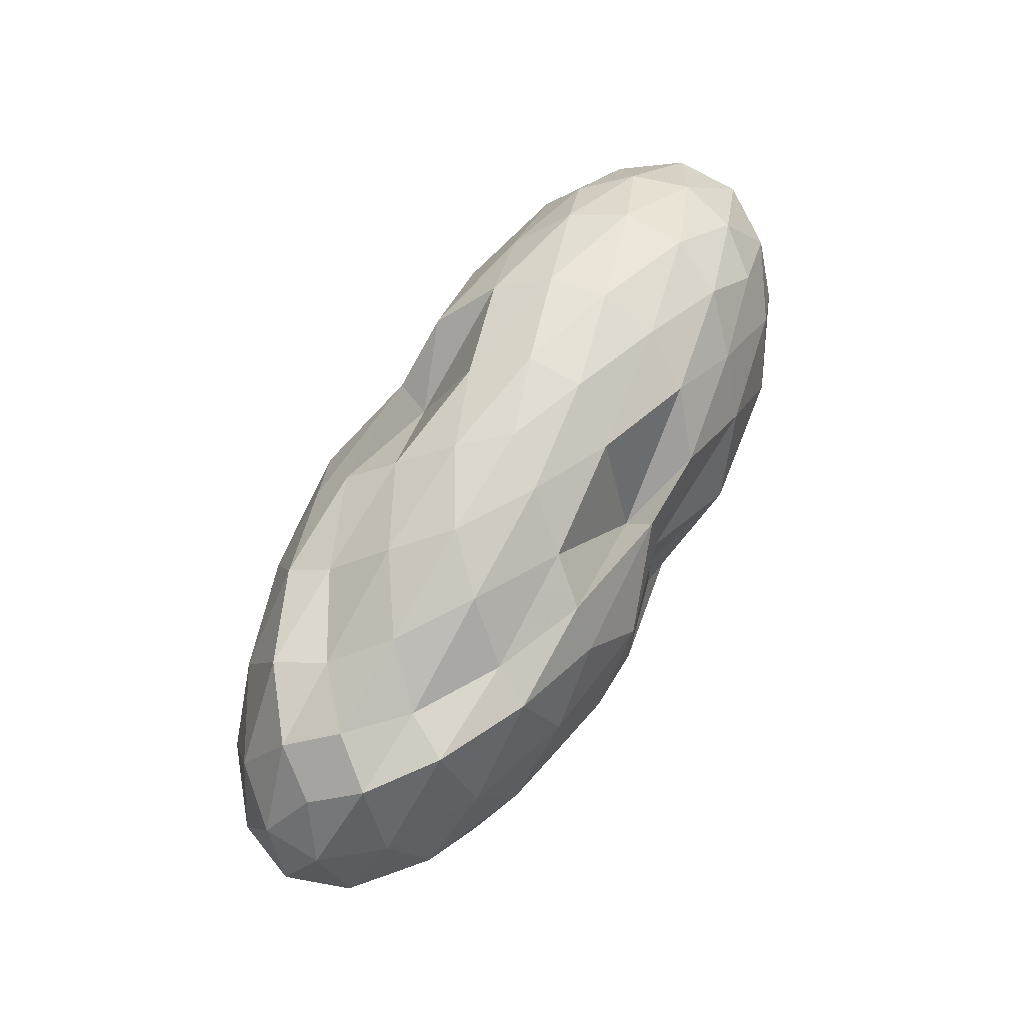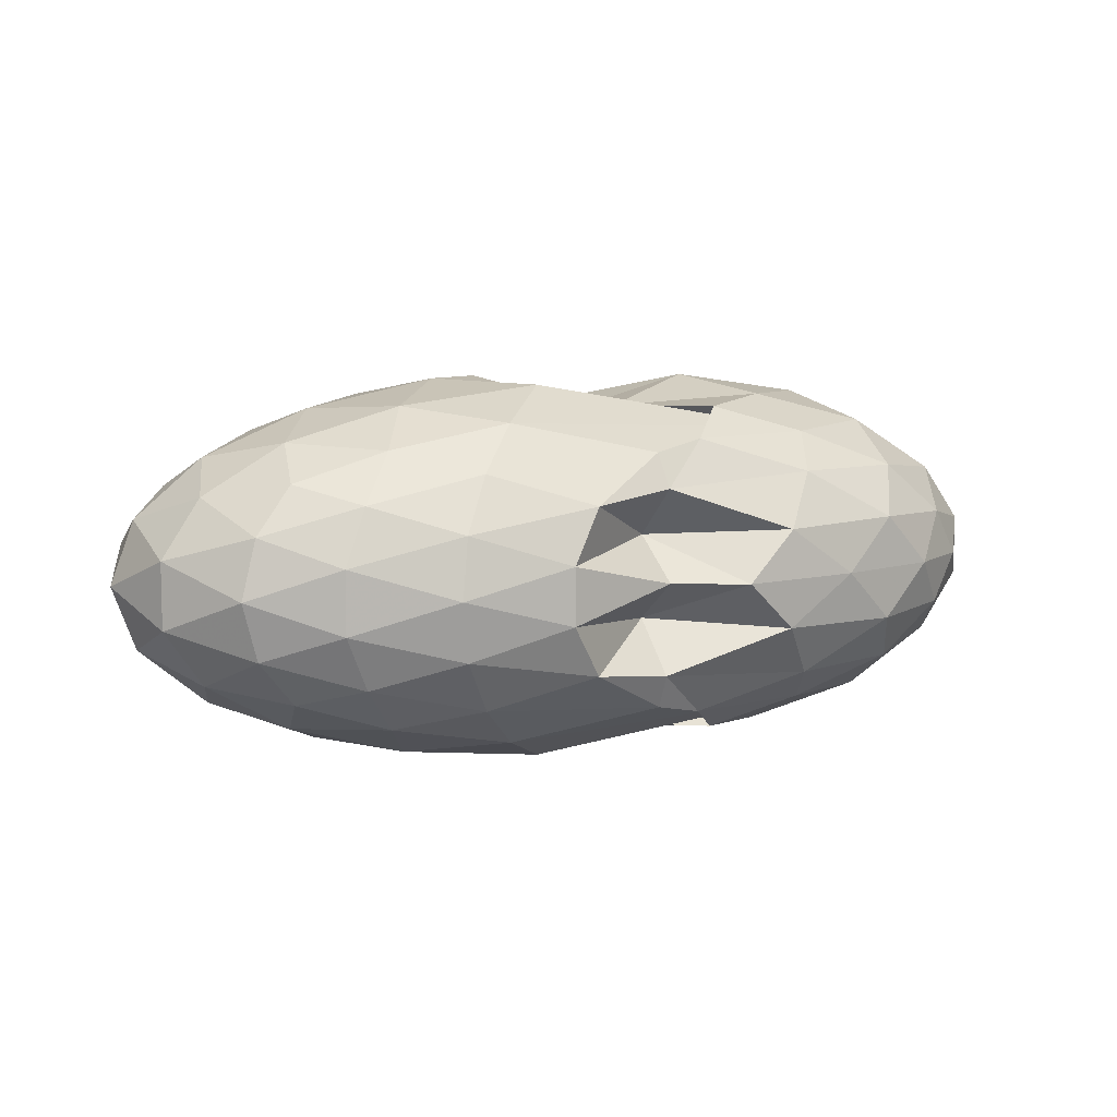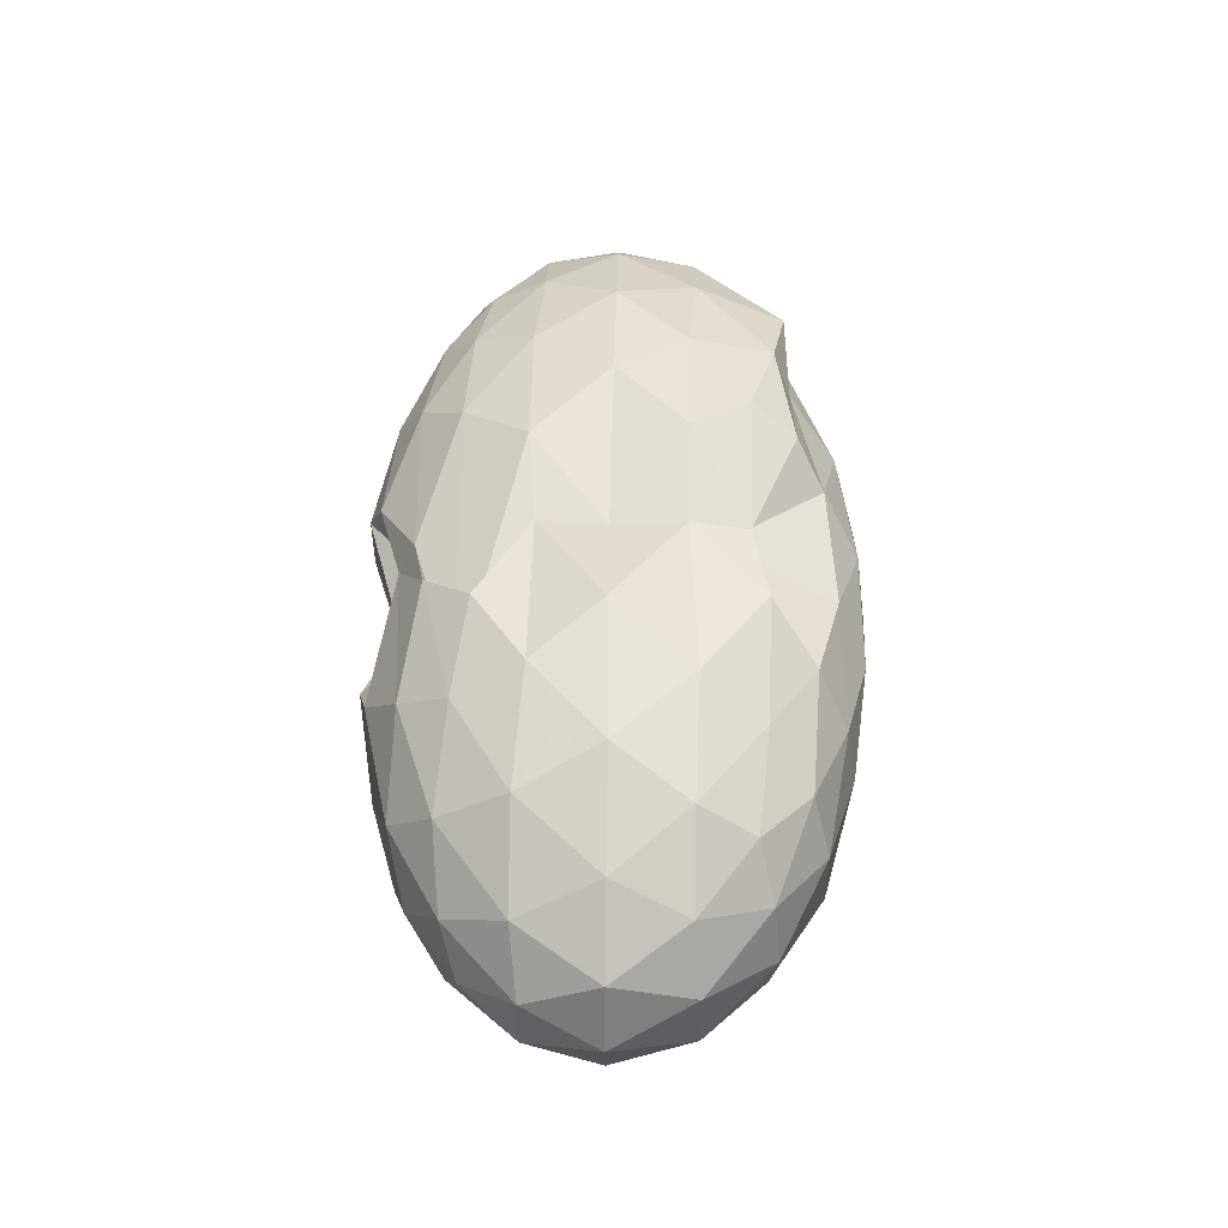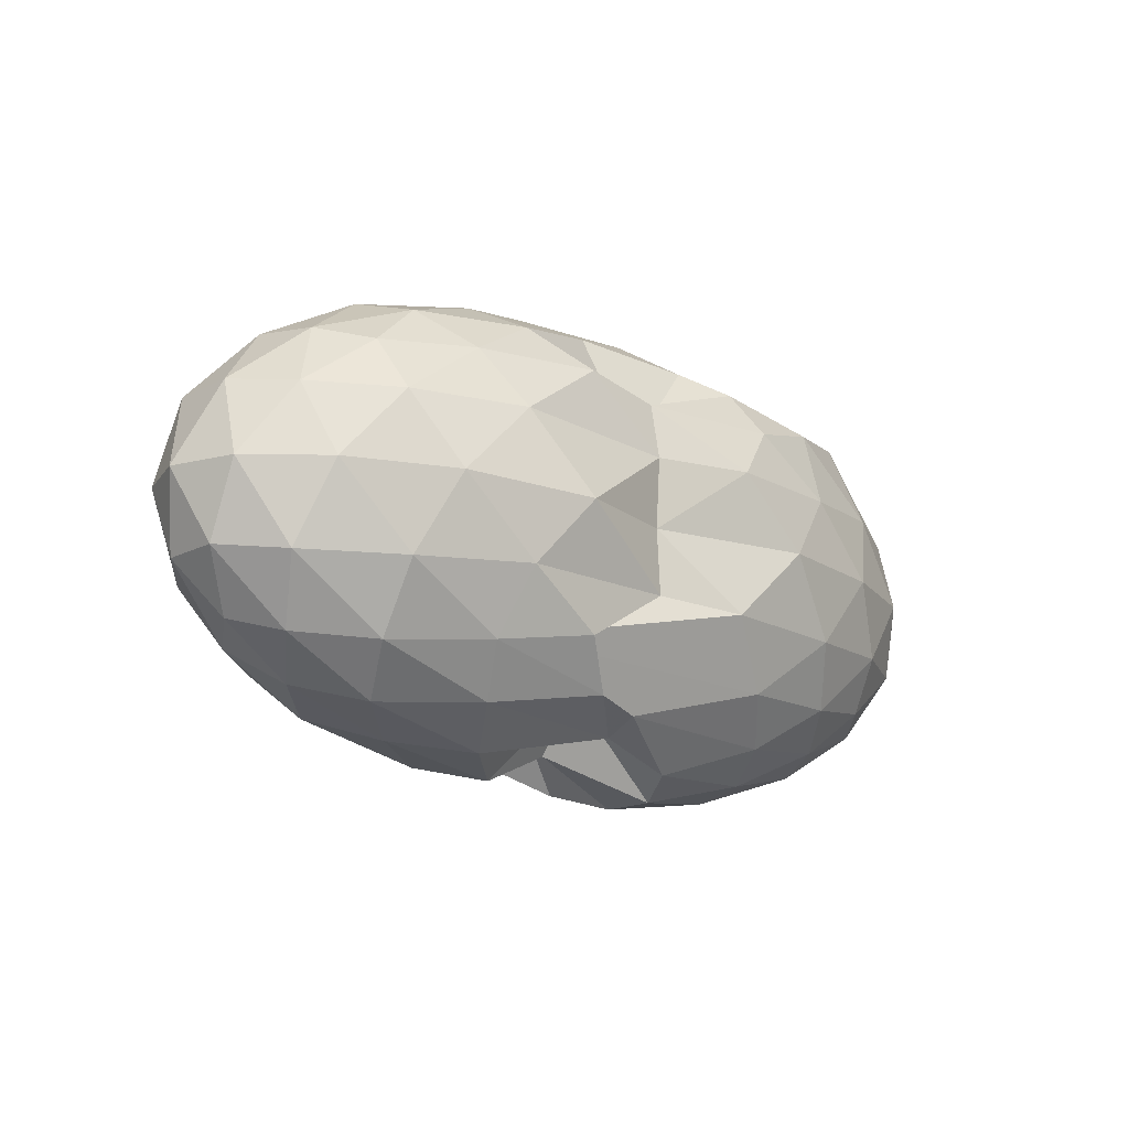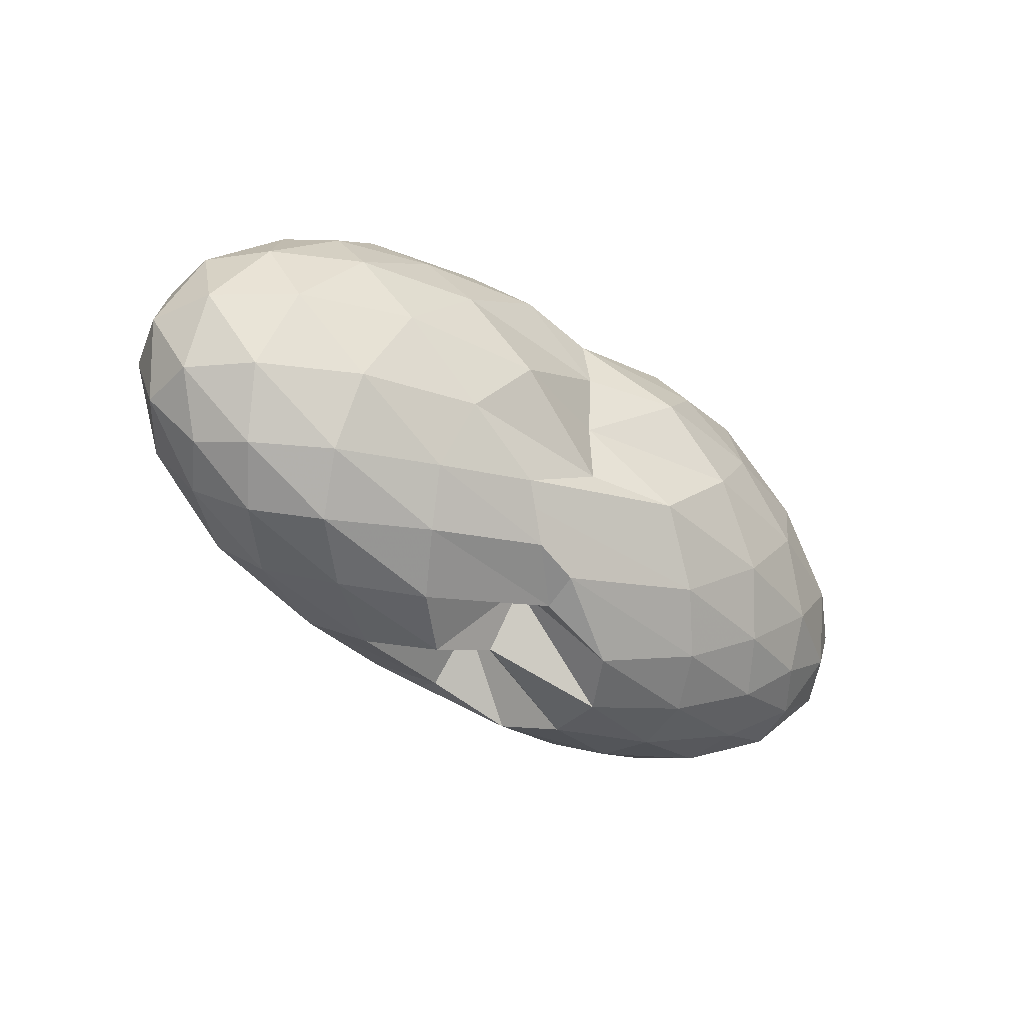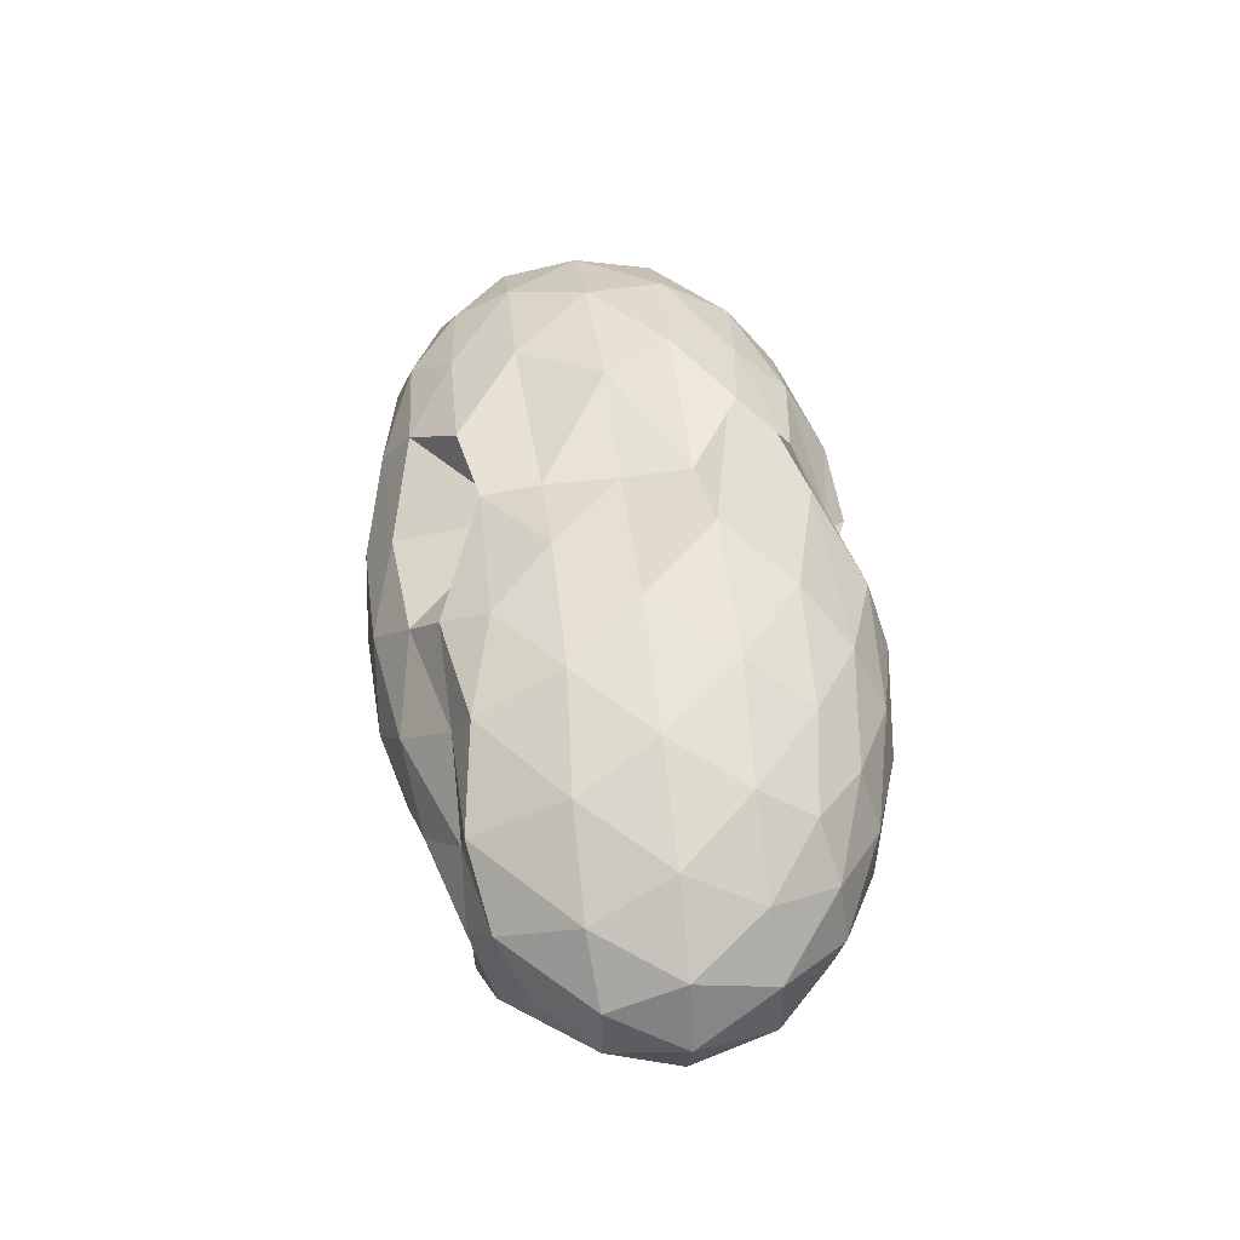
<metadata>
{"format":"obj","ext":"obj","renderer":"f3d","projection":"perspective","resolution":1024,"background":"white","views":[{"elev":71.7,"azim":120.5,"up":"+Z"},{"elev":8.2,"azim":156.2,"up":"+Y"},{"elev":50.1,"azim":-89.2,"up":"+Y"},{"elev":-15.8,"azim":-42.9,"up":"+Z"},{"elev":-39.3,"azim":-40.4,"up":"+Z"},{"elev":48.8,"azim":82.9,"up":"+Y"}]}
</metadata>
<code>
v -2.897 -0.01569 1.271
v -3.014 -0.01537 -0.7614
v -1.008 -0.01561 0.7556
v -1.162 0.2029 0.8724
v -1.463 0.437 0.9431
v -1.886 0.6314 0.8754
v -2.311 0.7514 0.757
v -3.009 0.6974 0.7428
v -3.374 0.7049 0.8116
v -3.946 0.5996 0.7963
v -4.398 0.4784 0.7505
v -4.572 0.2596 0.8171
v -4.645 -0.01563 0.845
v -4.572 -0.2908 0.8171
v -4.398 -0.5097 0.7505
v -3.946 -0.6307 0.7963
v -3.372 -0.737 0.8125
v -3.009 -0.7288 0.7428
v -2.311 -0.7825 0.7569
v -1.886 -0.6627 0.8754
v -1.463 -0.4684 0.9431
v -1.162 -0.2342 0.8725
v -0.8218 0.1241 0.4984
v -1.035 0.3855 0.5312
v -1.454 0.63 0.5295
v -1.961 0.7888 0.4915
v -2.558 0.8634 0.4859
v -3.002 0.7384 0.4835
v -3.8 0.763 0.5201
v -4.353 0.6391 0.5019
v -4.728 0.4097 0.5019
v -4.91 0.1401 0.5348
v -4.91 -0.1713 0.5348
v -4.728 -0.441 0.5019
v -4.353 -0.6704 0.5019
v -3.799 -0.7947 0.5207
v -3.002 -0.7707 0.4849
v -2.559 -0.8949 0.4857
v -1.96 -0.8201 0.4916
v -1.454 -0.6612 0.5296
v -1.035 -0.4167 0.5312
v -0.8218 -0.1554 0.4984
v -0.8123 0.2799 0.1673
v -1.129 0.5452 0.1671
v -1.62 0.7506 0.1663
v -2.226 0.8733 0.164
v -3.013 0.7289 0.1543
v -3.516 0.8659 0.1553
v -4.151 0.7695 0.1669
v -4.634 0.5548 0.1669
v -4.944 0.2843 0.1669
v -5.051 -0.01563 0.1669
v -4.944 -0.3155 0.1669
v -4.634 -0.5861 0.1669
v -4.151 -0.8008 0.1669
v -3.515 -0.8983 0.1558
v -3.014 -0.7599 0.1554
v -2.226 -0.9046 0.164
v -1.62 -0.7819 0.1663
v -1.129 -0.5764 0.1672
v -0.8123 -0.3112 0.1673
v -0.7028 -0.01564 0.1673
v -1.034 0.4027 -0.1628
v -1.416 0.6257 -0.1616
v -1.941 0.7747 -0.1919
v -2.609 0.8537 -0.1895
v -3.012 0.7452 -0.1538
v -3.776 0.7816 -0.1608
v -4.314 0.6439 -0.201
v -4.726 0.392 -0.201
v -4.935 0.1262 -0.1682
v -4.935 -0.1574 -0.1682
v -4.726 -0.4233 -0.201
v -4.314 -0.6752 -0.201
v -3.776 -0.8129 -0.161
v -3.012 -0.7764 -0.1538
v -2.609 -0.8851 -0.1896
v -1.941 -0.806 -0.1919
v -1.416 -0.657 -0.1616
v -1.034 -0.434 -0.1628
v -0.8474 -0.169 -0.1957
v -0.8474 0.1377 -0.1957
v -1.37 0.4685 -0.4061
v -1.79 0.6029 -0.4681
v -2.35 0.7067 -0.49
v -3.775 0.6404 -0.4435
v -3.415 0.7462 -0.3983
v -3.847 0.6219 -0.4655
v -4.306 0.4487 -0.5112
v -4.611 0.207 -0.4834
v -4.759 -0.01563 -0.4168
v -4.611 -0.2383 -0.4834
v -4.306 -0.48 -0.5112
v -3.847 -0.653 -0.4653
v -3.413 -0.7781 -0.3983
v -3.775 -0.6712 -0.442
v -2.351 -0.738 -0.49
v -1.79 -0.6341 -0.4681
v -1.37 -0.4998 -0.4061
v -1.192 -0.2858 -0.4729
v -1.117 -0.01563 -0.5008
v -1.192 0.2546 -0.4729
v -1.331 -0.01577 0.9688
v -1.583 0.2186 0.9573
v -1.973 0.4488 0.9524
v -2.402 0.6207 0.9606
v -2.996 0.5699 0.5798
v -3.591 0.5073 1.012
v -4.141 0.3954 0.9763
v -4.256 0.1338 1.05
v -4.256 -0.1651 1.05
v -4.141 -0.4267 0.9763
v -3.59 -0.5373 1.014
v -2.996 -0.5994 0.5778
v -2.401 -0.6518 0.9606
v -1.973 -0.4803 0.9523
v -1.583 -0.2498 0.9574
v -1.808 -0.01562 1.101
v -2.149 0.2153 1.162
v -2.547 0.4287 1.084
v -3.112 0.3606 1.126
v -3.723 0.2625 1.142
v -3.764 -0.0158 1.188
v -3.723 -0.2937 1.142
v -3.113 -0.3905 1.127
v -2.547 -0.4597 1.084
v -2.149 -0.2465 1.162
v -2.366 -0.01565 1.25
v -2.723 0.1974 1.241
v -3.273 0.1178 1.25
v -3.272 -0.149 1.249
v -2.721 -0.2288 1.24
v -1.631 0.3857 -0.6258
v -2.154 0.5067 -0.69
v -2.997 0.5671 -0.662
v -3.236 0.6175 -0.6107
v -3.754 0.4561 -0.6913
v -4.189 0.2262 -0.716
v -4.441 -0.01563 -0.6426
v -4.189 -0.2575 -0.716
v -3.754 -0.4878 -0.6916
v -3.237 -0.6476 -0.6103
v -3.01 -0.5985 -0.6628
v -2.154 -0.538 -0.69
v -1.631 -0.417 -0.6258
v -1.514 -0.1616 -0.6994
v -1.514 0.1303 -0.6994
v -2.021 0.2607 -0.8166
v -2.621 0.3614 -0.8498
v -3.018 0.4096 -0.7385
v -3.588 0.2123 -0.8534
v -3.927 -0.01547 -0.8098
v -3.589 -0.2436 -0.8526
v -3.009 -0.4409 -0.7375
v -2.621 -0.391 -0.85
v -2.021 -0.2919 -0.8166
v -1.981 -0.01562 -0.8631
v -2.472 0.1159 -0.9277
v -2.999 0.1778 -0.4974
v -3.342 -0.01626 -0.913
v -2.999 -0.2096 -0.4983
v -2.472 -0.1473 -0.9276
f 3 23 4
f 4 23 24
f 4 24 5
f 5 24 25
f 5 25 6
f 6 25 26
f 6 26 7
f 7 26 27
f 7 27 8
f 8 27 28
f 8 28 9
f 9 28 29
f 9 29 10
f 10 29 30
f 10 30 11
f 11 30 31
f 11 31 12
f 12 31 32
f 12 32 13
f 13 32 33
f 13 33 14
f 14 33 34
f 14 34 15
f 15 34 35
f 15 35 16
f 16 35 36
f 16 36 17
f 17 36 37
f 17 37 18
f 18 37 38
f 18 38 19
f 19 38 39
f 19 39 20
f 20 39 40
f 20 40 21
f 21 40 41
f 21 41 22
f 22 41 42
f 22 42 3
f 3 42 23
f 23 43 24
f 24 43 44
f 24 44 25
f 25 44 45
f 25 45 26
f 26 45 46
f 26 46 27
f 27 46 47
f 27 47 28
f 28 47 48
f 28 48 29
f 29 48 49
f 29 49 30
f 30 49 50
f 30 50 31
f 31 50 51
f 31 51 32
f 32 51 52
f 32 52 33
f 33 52 53
f 33 53 34
f 34 53 54
f 34 54 35
f 35 54 55
f 35 55 36
f 36 55 56
f 36 56 37
f 37 56 57
f 37 57 38
f 38 57 58
f 38 58 39
f 39 58 59
f 39 59 40
f 40 59 60
f 40 60 41
f 41 60 61
f 41 61 42
f 42 61 62
f 42 62 23
f 23 62 43
f 43 63 44
f 44 63 64
f 44 64 45
f 45 64 65
f 45 65 46
f 46 65 66
f 46 66 47
f 47 66 67
f 47 67 48
f 48 67 68
f 48 68 49
f 49 68 69
f 49 69 50
f 50 69 70
f 50 70 51
f 51 70 71
f 51 71 52
f 52 71 72
f 52 72 53
f 53 72 73
f 53 73 54
f 54 73 74
f 54 74 55
f 55 74 75
f 55 75 56
f 56 75 76
f 56 76 57
f 57 76 77
f 57 77 58
f 58 77 78
f 58 78 59
f 59 78 79
f 59 79 60
f 60 79 80
f 60 80 61
f 61 80 81
f 61 81 62
f 62 81 82
f 62 82 43
f 43 82 63
f 63 83 64
f 64 83 84
f 64 84 65
f 65 84 85
f 65 85 66
f 66 85 86
f 66 86 67
f 67 86 87
f 67 87 68
f 68 87 88
f 68 88 69
f 69 88 89
f 69 89 70
f 70 89 90
f 70 90 71
f 71 90 91
f 71 91 72
f 72 91 92
f 72 92 73
f 73 92 93
f 73 93 74
f 74 93 94
f 74 94 75
f 75 94 95
f 75 95 76
f 76 95 96
f 76 96 77
f 77 96 97
f 77 97 78
f 78 97 98
f 78 98 79
f 79 98 99
f 79 99 80
f 80 99 100
f 80 100 81
f 81 100 101
f 81 101 82
f 82 101 102
f 82 102 63
f 63 102 83
f 103 104 118
f 104 119 118
f 104 105 119
f 105 120 119
f 105 106 120
f 106 107 120
f 107 121 120
f 107 108 121
f 108 122 121
f 108 109 122
f 109 110 122
f 110 123 122
f 110 111 123
f 111 124 123
f 111 112 124
f 112 113 124
f 113 125 124
f 113 114 125
f 114 126 125
f 114 115 126
f 115 116 126
f 116 127 126
f 116 117 127
f 117 118 127
f 117 103 118
f 118 119 128
f 119 129 128
f 119 120 129
f 120 121 129
f 121 130 129
f 121 122 130
f 122 123 130
f 123 131 130
f 123 124 131
f 124 125 131
f 125 132 131
f 125 126 132
f 126 127 132
f 127 128 132
f 127 118 128
f 133 148 134
f 134 148 149
f 134 149 135
f 135 149 150
f 135 150 136
f 136 150 137
f 137 150 151
f 137 151 138
f 138 151 152
f 138 152 139
f 139 152 140
f 140 152 153
f 140 153 141
f 141 153 154
f 141 154 142
f 142 154 143
f 143 154 155
f 143 155 144
f 144 155 156
f 144 156 145
f 145 156 146
f 146 156 157
f 146 157 147
f 147 157 148
f 147 148 133
f 148 158 149
f 149 158 159
f 149 159 150
f 150 159 151
f 151 159 160
f 151 160 152
f 152 160 153
f 153 160 161
f 153 161 154
f 154 161 155
f 155 161 162
f 155 162 156
f 156 162 157
f 157 162 158
f 157 158 148
f 3 4 103
f 103 4 104
f 4 5 104
f 104 5 105
f 5 6 105
f 105 6 106
f 6 7 106
f 7 8 106
f 106 8 107
f 8 9 107
f 107 9 108
f 9 10 108
f 108 10 109
f 10 11 109
f 11 12 109
f 109 12 110
f 12 13 110
f 110 13 111
f 13 14 111
f 111 14 112
f 14 15 112
f 15 16 112
f 112 16 113
f 16 17 113
f 113 17 114
f 17 18 114
f 114 18 115
f 18 19 115
f 19 20 115
f 115 20 116
f 20 21 116
f 116 21 117
f 21 22 117
f 117 22 103
f 22 3 103
f 83 133 84
f 84 133 134
f 84 134 85
f 85 134 135
f 85 135 86
f 86 135 136
f 86 136 87
f 87 136 88
f 88 136 137
f 88 137 89
f 89 137 138
f 89 138 90
f 90 138 139
f 90 139 91
f 91 139 92
f 92 139 140
f 92 140 93
f 93 140 141
f 93 141 94
f 94 141 142
f 94 142 95
f 95 142 96
f 96 142 143
f 96 143 97
f 97 143 144
f 97 144 98
f 98 144 145
f 98 145 99
f 99 145 100
f 100 145 146
f 100 146 101
f 101 146 147
f 101 147 102
f 102 147 133
f 102 133 83
f 128 129 1
f 129 130 1
f 130 131 1
f 131 132 1
f 132 128 1
f 159 158 2
f 160 159 2
f 161 160 2
f 162 161 2
f 158 162 2

</code>
